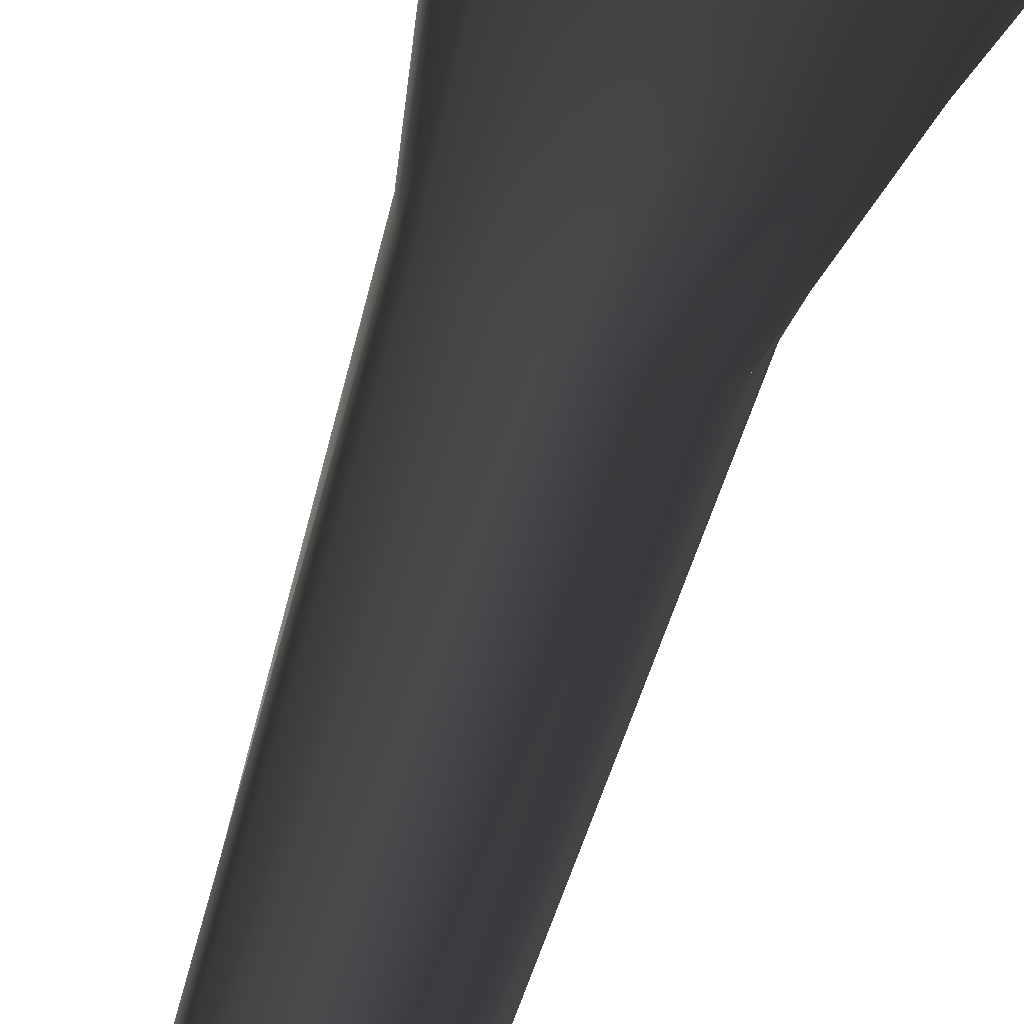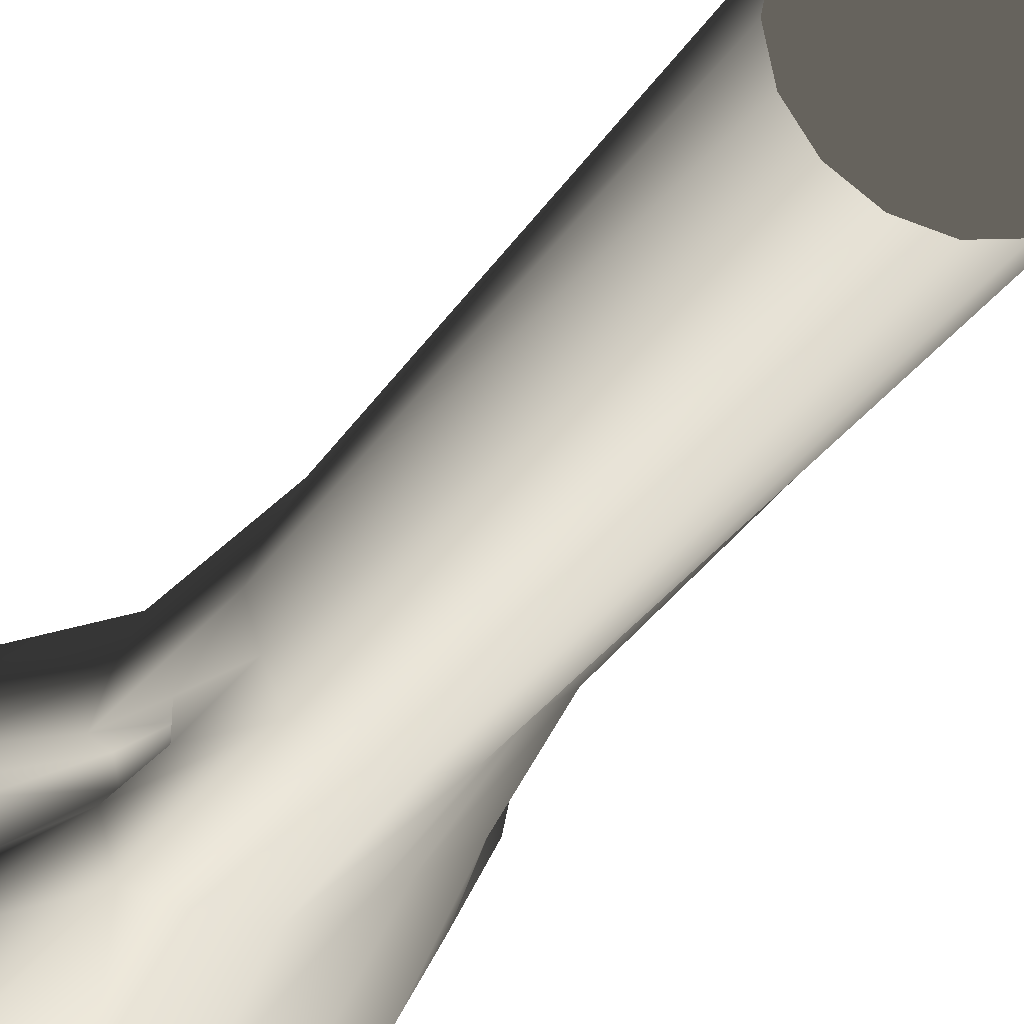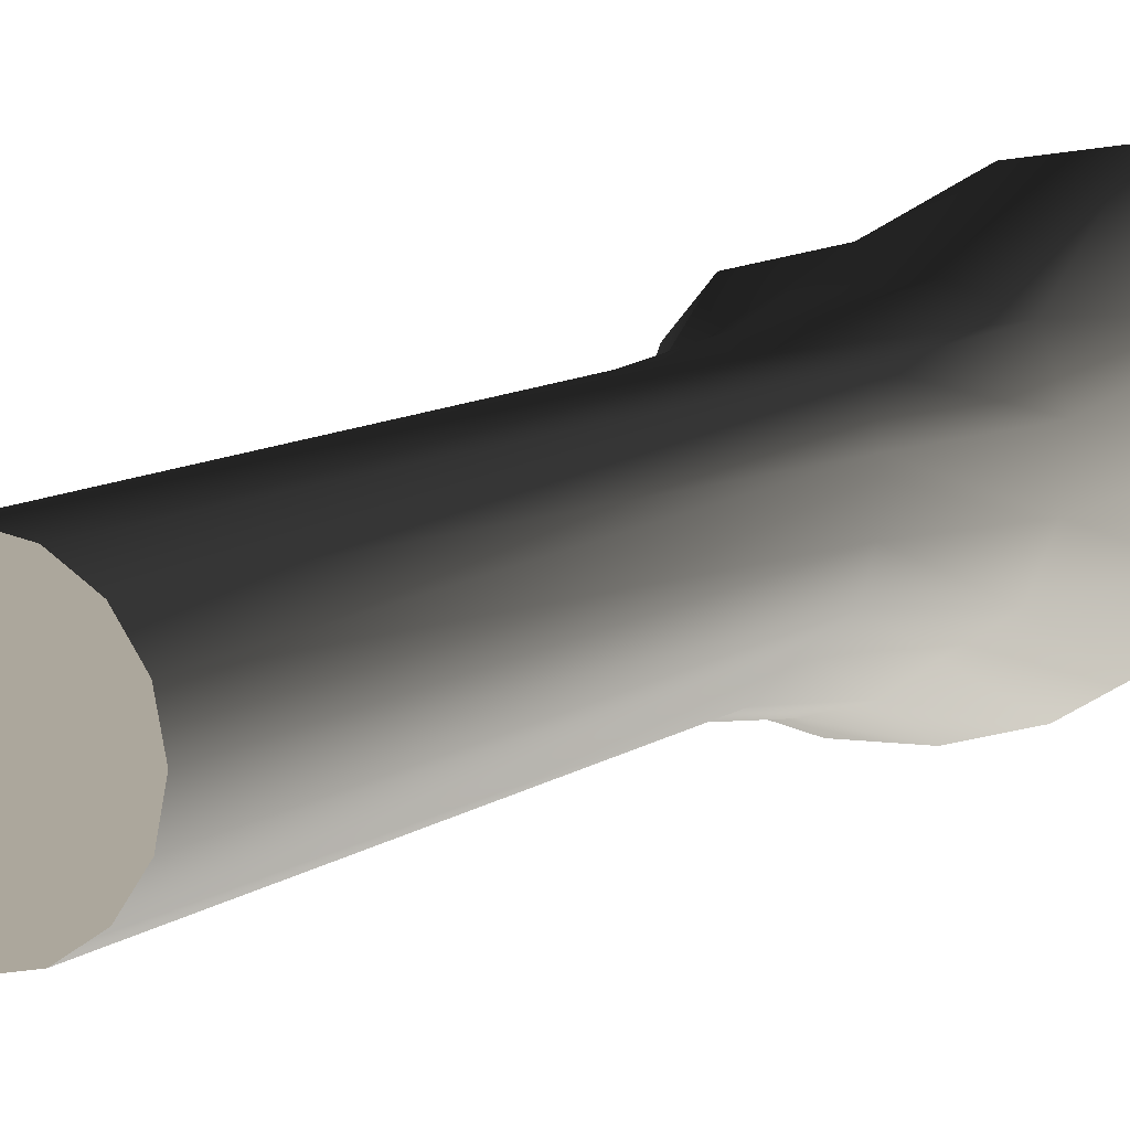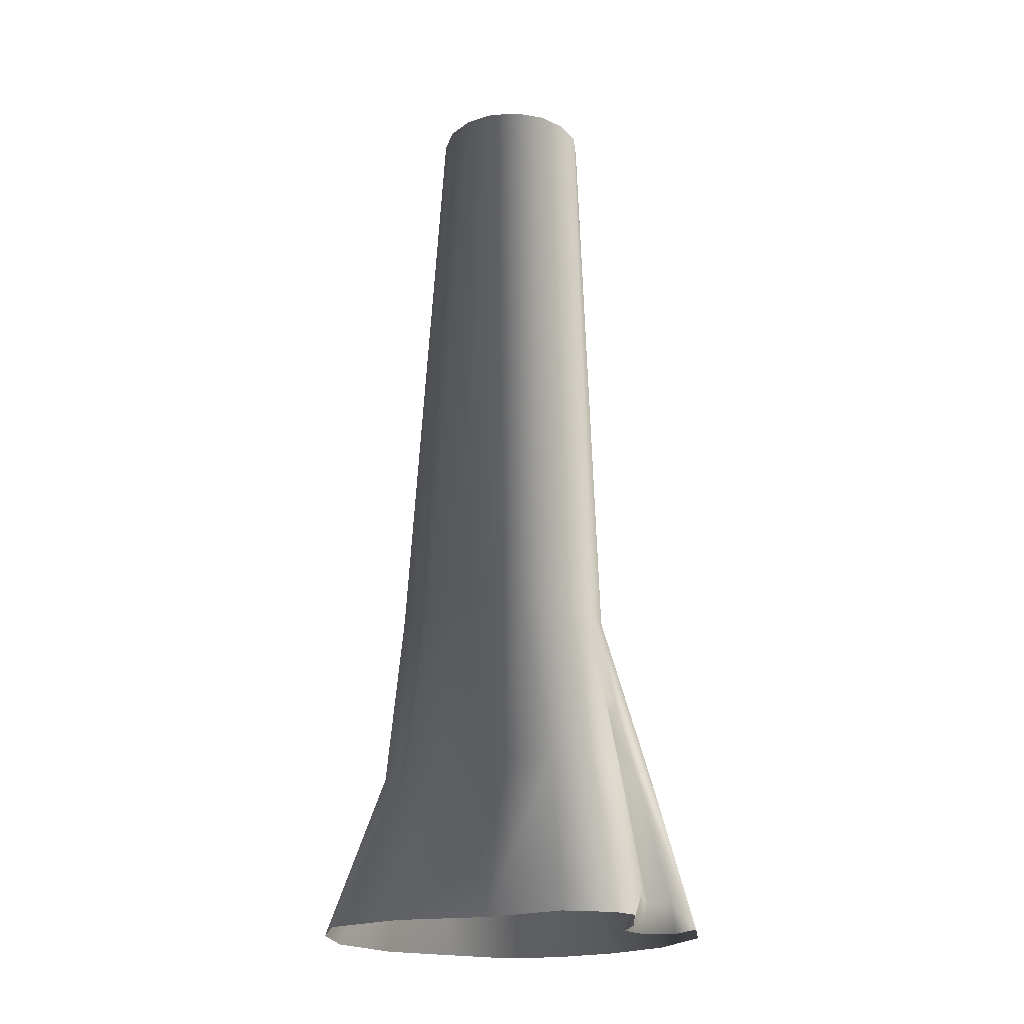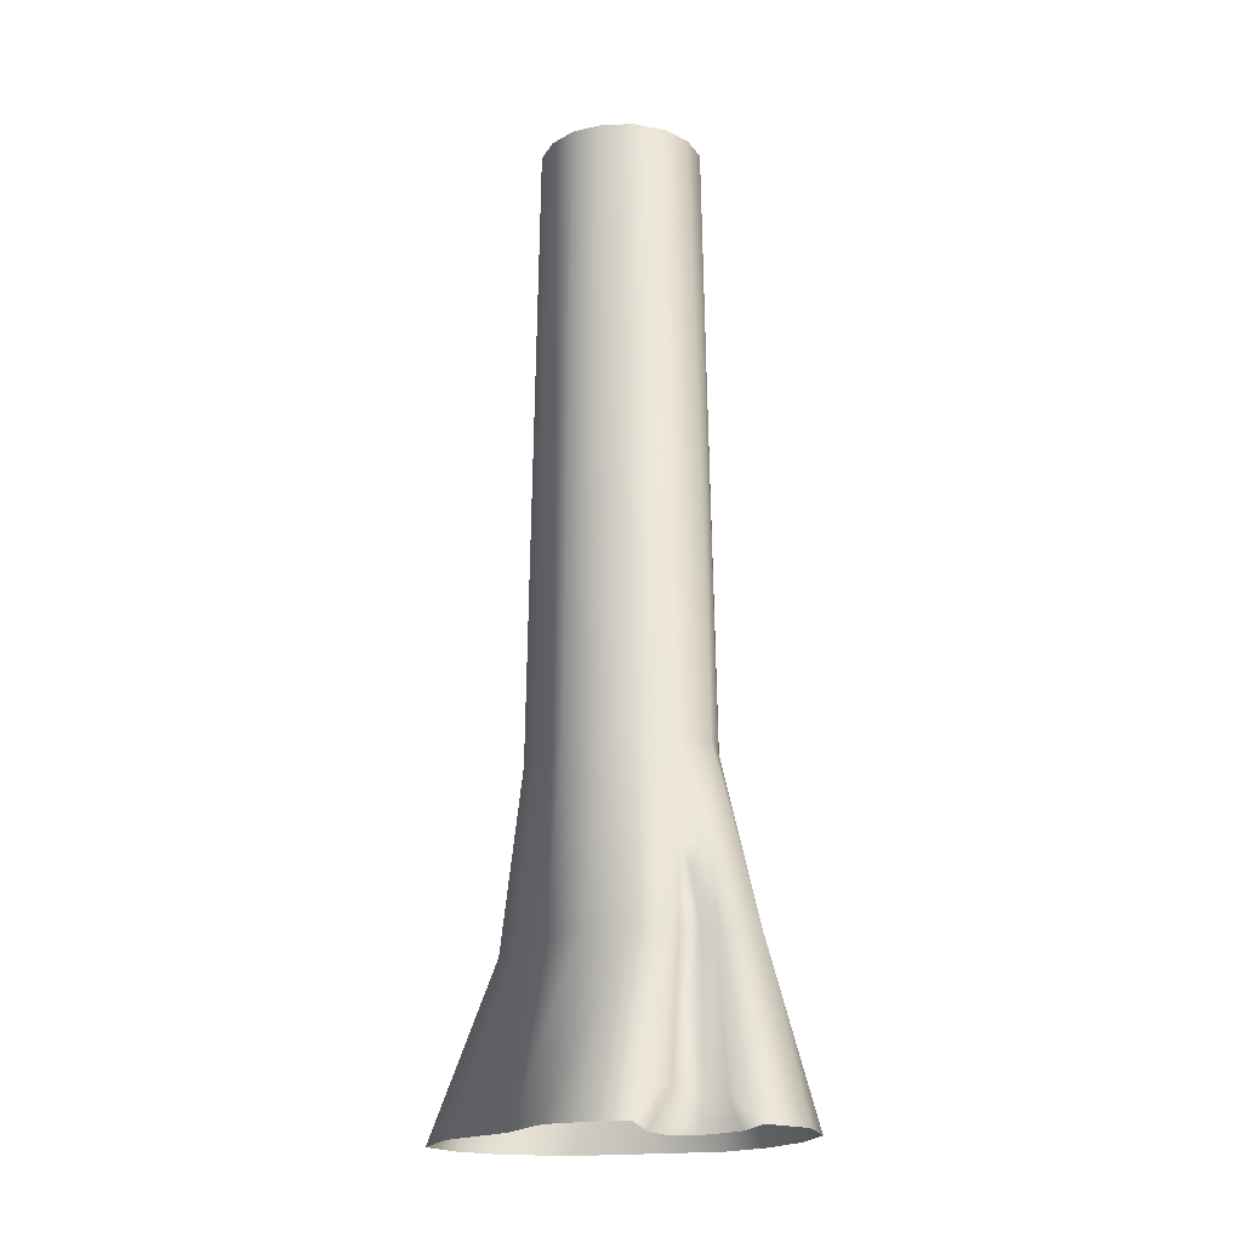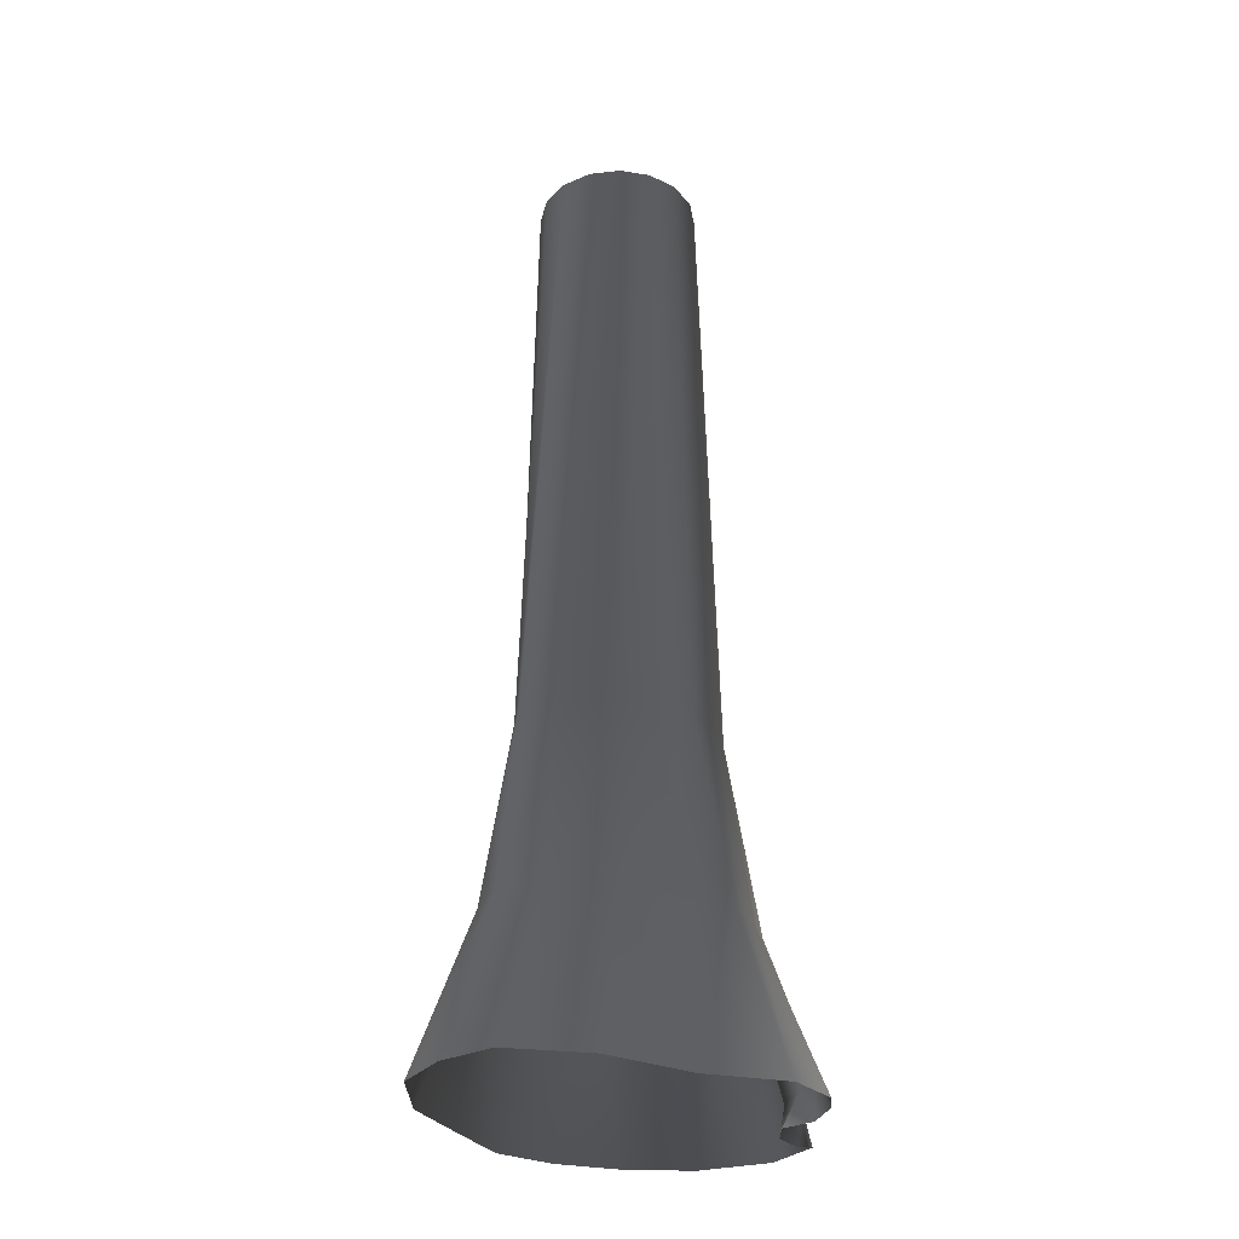
<metadata>
{"format":"obj","ext":"obj","renderer":"f3d","projection":"perspective","resolution":1024,"background":"white","views":[{"elev":-59.3,"azim":164.2,"up":"+Y"},{"elev":-23.2,"azim":-20.4,"up":"+Y"},{"elev":8.4,"azim":25.7,"up":"+Y"},{"elev":-22.0,"azim":-139.4,"up":"+Z"},{"elev":-18.0,"azim":-99.3,"up":"+Z"},{"elev":-30.2,"azim":178.4,"up":"+Z"}]}
</metadata>
<code>
v 0.9068 0.2823 11.61
v 1.117 -0.08908 4.169
v 0.981 -0.09061 11.61
v 1.133 0.401 4.169
v 0.6956 0.5985 11.61
v 1.062 0.8694 4.169
v 0.3794 0.8097 11.61
v 0.5804 0.9334 4.169
v 0.006503 0.8839 11.61
v 0.04663 0.9075 4.169
v 1.02 -0.4717 4.169
v 0.9068 -0.4635 11.61
v 0.6863 -0.7226 4.169
v 0.6956 -0.7797 11.61
v 0.3624 -1.071 4.169
v 0.3794 -0.9909 11.61
v -0.02899 -1.196 4.169
v 0.006503 -1.065 11.61
v -0.48 -1.089 4.169
v -0.3664 -0.9909 11.61
v -0.8776 -0.9308 4.169
v -0.6826 -0.7797 11.61
v -1.047 -0.5395 4.169
v -0.8938 -0.4635 11.61
v -1.171 -0.1195 4.169
v -0.968 -0.0906 11.61
v -1.049 0.2203 4.169
v -0.8938 0.2823 11.61
v -0.7846 0.677 4.169
v -0.6826 0.5985 11.61
v -0.3786 0.8112 4.169
v -0.3664 0.8097 11.61
v 0.04663 0.9075 4.169
v 0.006503 0.8839 11.61
v 0.003255 1.068 2.015
v -0.6741 0.822 2.015
v -1.2 0.541 2.015
v -1.411 0.07903 2.015
v -1.555 -0.3627 2.015
v -0.7313 1.201 1.513e-06
v 0.2286 1.745 1.752e-06
v -1.69 0.9758 1.54e-06
v -2.094 0.4937 1.606e-06
v -2.132 0.1539 0.007102
v -2.013 -0.1828 0.3781
v -1.981 -0.0188 -0.08107
v -1.877 -0.2881 0.3437
v -1.379 -0.4698 2.015
v -1.167 -0.5044 2.818
v -1.278 -0.4401 3.054
v -1.252 -0.716 2.936
v -1.459 -0.8417 2.015
v -1.321 -1.367 2.015
v -0.8003 -1.474 2.015
v -0.2324 -1.535 2.015
v 0.2744 -1.381 2.015
v 0.6665 -1.103 2.015
v 1.187 -0.7635 2.015
v 1.414 -0.2057 2.015
v 1.464 0.3789 2.015
v 1.258 0.9601 2.015
v 0.6792 1.171 2.015
v 0.003255 1.068 2.015
v 2.045 0.007242 1.659e-06
v 2.096 0.8687 1.553e-06
v 1.742 1.477 1.487e-06
v 1.193 1.885 1.434e-06
v 0.2286 1.745 1.752e-06
v 1.638 -0.7614 1.752e-06
v 1.251 -1.463 2.137e-06
v 0.643 -1.831 2.177e-06
v -0.1164 -2.036 1.898e-06
v -0.9124 -2.049 1.898e-06
v -1.715 -1.722 2.164e-06
v -2.08 -1.167 2.097e-06
v -1.954 -0.8312 0.3137
v -1.904 -0.9787 -0.05623
v -1.744 -0.6309 0.2835
v -1.327 -0.7122 2.015
v -1.144 -0.63 2.697
v -1.679 -0.6021 -0.08107
v -1.67 -0.2553 -0.08107
v 0.6956 -0.7797 11.61
v 0.981 -0.09061 11.61
v 0.9068 -0.4635 11.61
v 0.006503 -1.065 11.61
v -0.968 -0.0906 11.61
v 0.006503 0.8839 11.61
v 0.6956 0.5985 11.61
v 0.9068 0.2823 11.61
v 0.3794 0.8097 11.61
v -0.6826 0.5985 11.61
v -0.3664 0.8097 11.61
v -0.8938 0.2823 11.61
v -0.6826 -0.7797 11.61
v -0.8938 -0.4635 11.61
v -0.3664 -0.9909 11.61
v 0.3794 -0.9909 11.61
g P_DF_Tree_05_(29)_636_10
f 1 3 2
f 2 4 1
f 5 1 4
f 4 6 5
f 7 5 6
f 6 8 7
f 9 7 8
f 8 10 9
f 11 2 3
f 3 12 11
f 13 11 12
f 12 14 13
f 15 13 14
f 14 16 15
f 17 15 16
f 16 18 17
f 19 17 18
f 18 20 19
f 21 19 20
f 20 22 21
f 23 21 22
f 22 24 23
f 25 23 24
f 24 26 25
f 27 25 26
f 26 28 27
f 29 27 28
f 28 30 29
f 31 29 30
f 30 32 31
f 33 31 32
f 32 34 33
f 31 33 35
f 35 36 31
f 29 31 36
f 36 37 29
f 27 29 37
f 37 38 27
f 25 27 38
f 38 39 25
f 40 36 35
f 37 36 40
f 35 41 40
f 40 42 37
f 38 37 42
f 42 43 38
f 44 39 38
f 38 43 44
f 44 45 39
f 44 46 45
f 45 46 47
f 45 47 48
f 48 39 45
f 39 48 49
f 49 50 39
f 25 39 50
f 23 25 50
f 50 51 23
f 21 23 51
f 21 51 52
f 21 52 53
f 19 21 53
f 53 54 19
f 17 19 54
f 54 55 17
f 15 17 55
f 55 56 15
f 13 15 56
f 56 57 13
f 11 13 57
f 57 58 11
f 2 11 58
f 58 59 2
f 4 2 59
f 59 60 4
f 6 4 60
f 60 61 6
f 8 6 61
f 61 62 8
f 10 8 62
f 62 63 10
f 60 59 64
f 64 65 60
f 61 60 65
f 65 66 61
f 61 66 67
f 67 62 61
f 62 67 68
f 68 63 62
f 69 64 59
f 59 58 69
f 70 69 58
f 58 57 70
f 71 70 57
f 57 56 71
f 72 71 56
f 56 55 72
f 73 72 55
f 55 54 73
f 73 54 53
f 53 74 73
f 75 74 53
f 53 52 75
f 75 52 76
f 77 75 76
f 78 76 52
f 52 79 78
f 80 79 52
f 52 51 80
f 80 51 50
f 50 49 80
f 79 80 49
f 49 48 79
f 47 78 79
f 79 48 47
f 81 78 47
f 76 78 81
f 81 77 76
f 47 82 81
f 47 46 82
f 83 85 84
f 83 84 86
f 84 87 86
f 84 88 87
f 84 89 88
f 84 90 89
f 89 91 88
f 88 92 87
f 88 93 92
f 92 94 87
f 87 95 86
f 87 96 95
f 95 97 86
f 83 86 98

</code>
